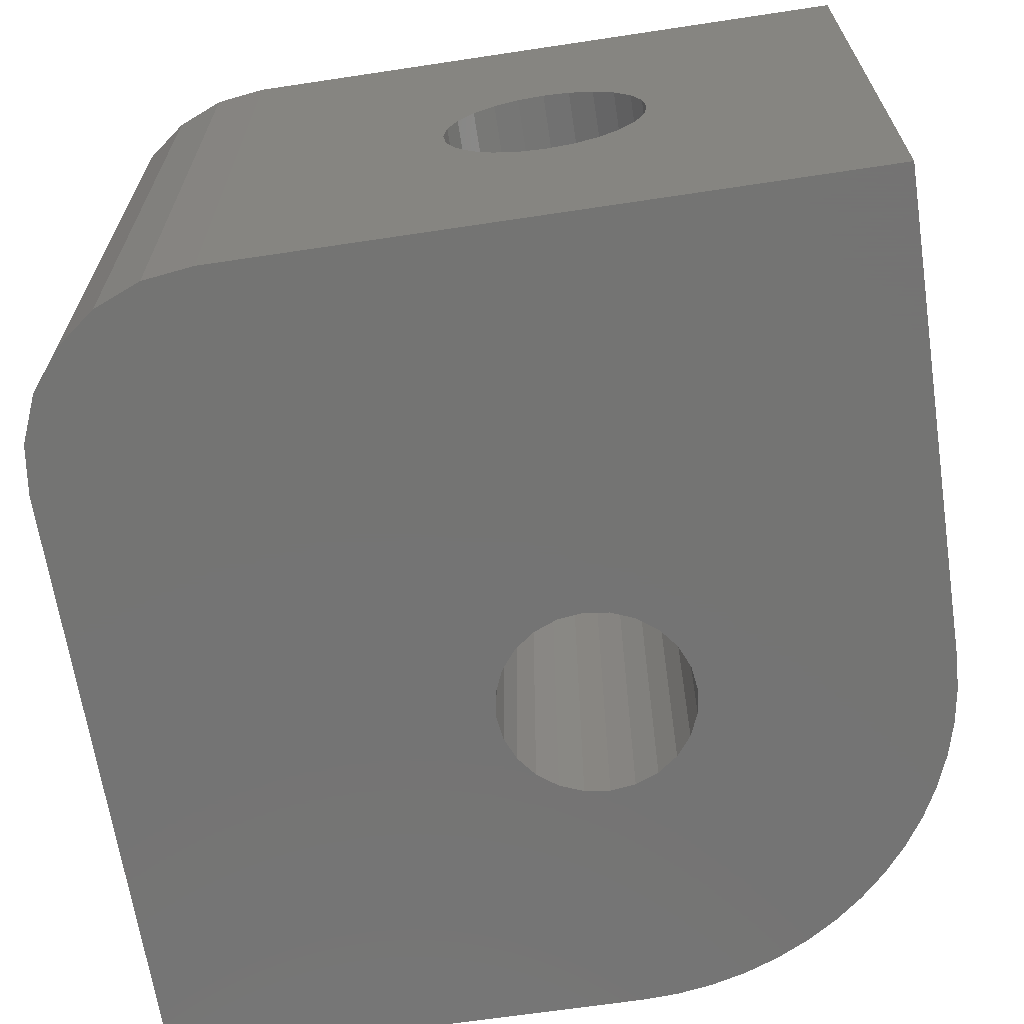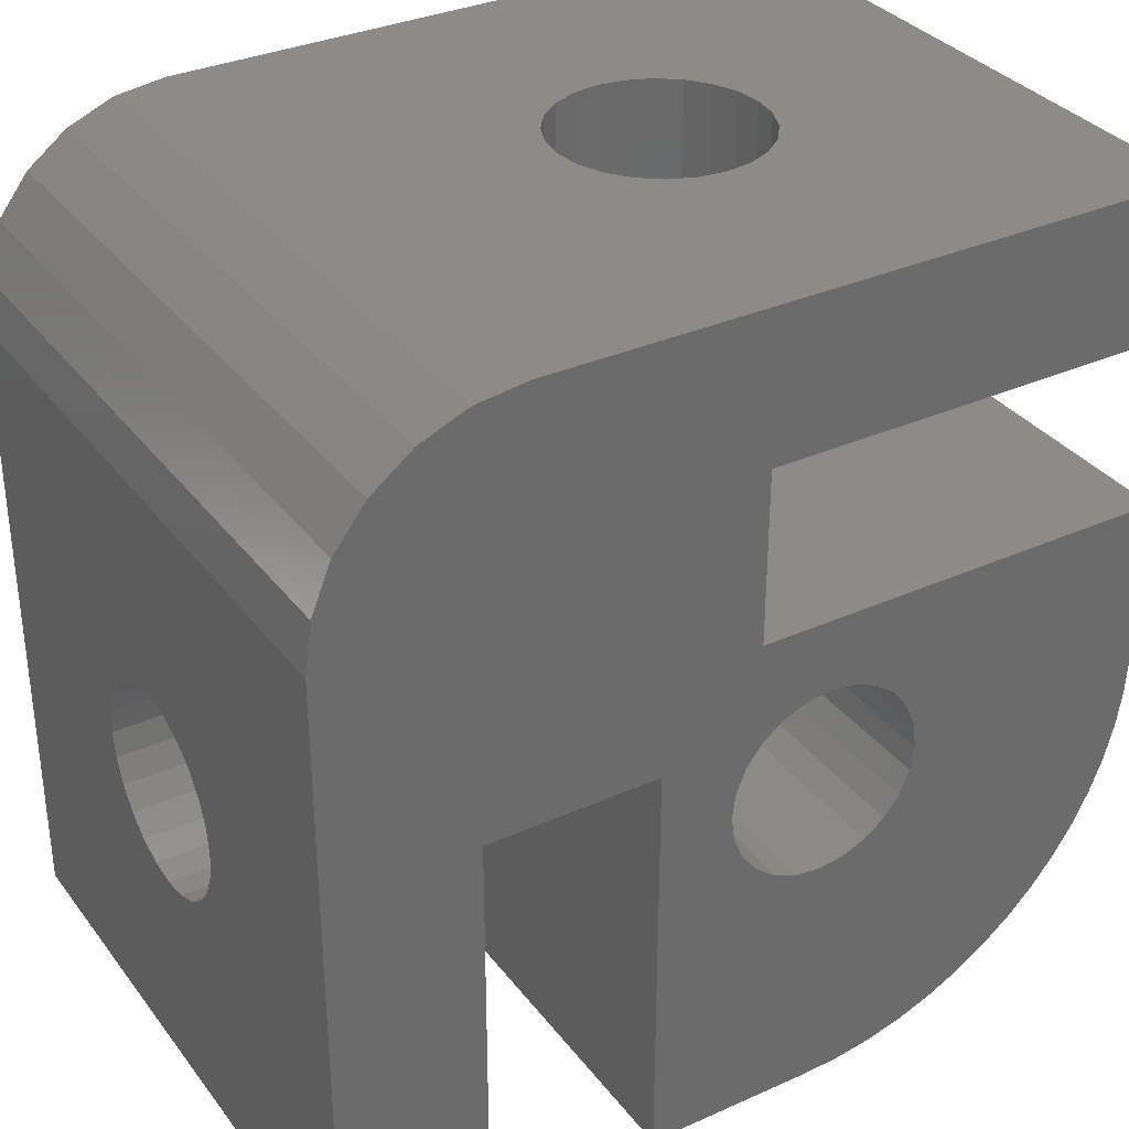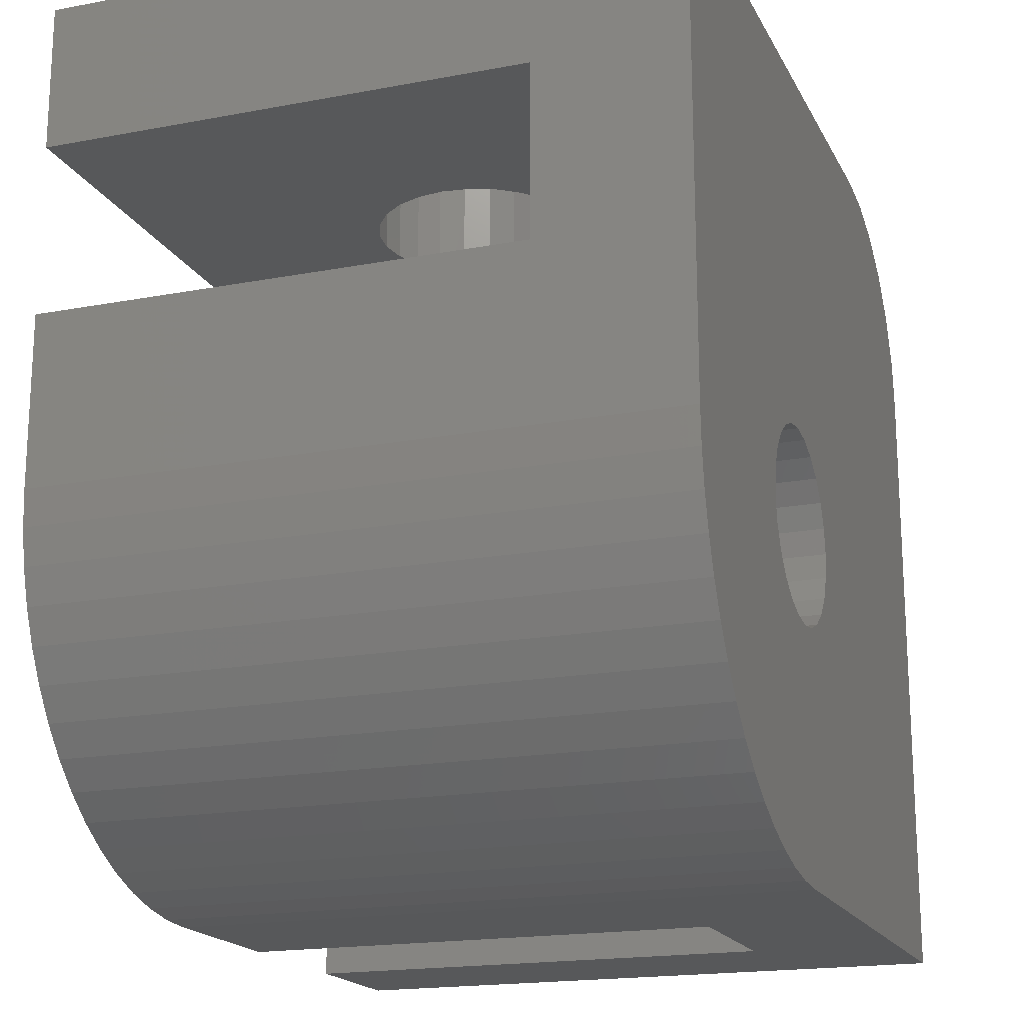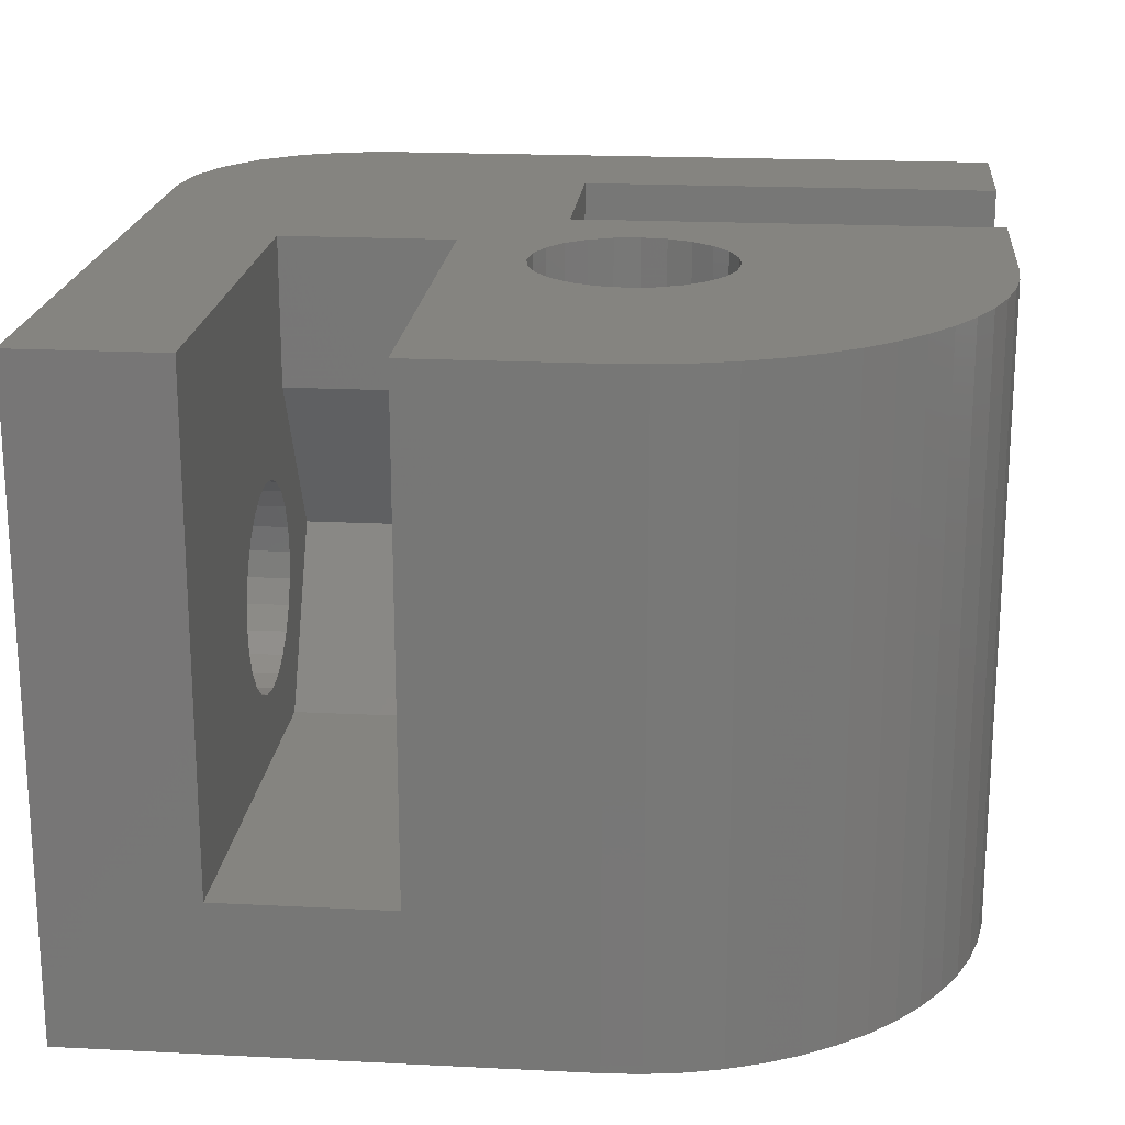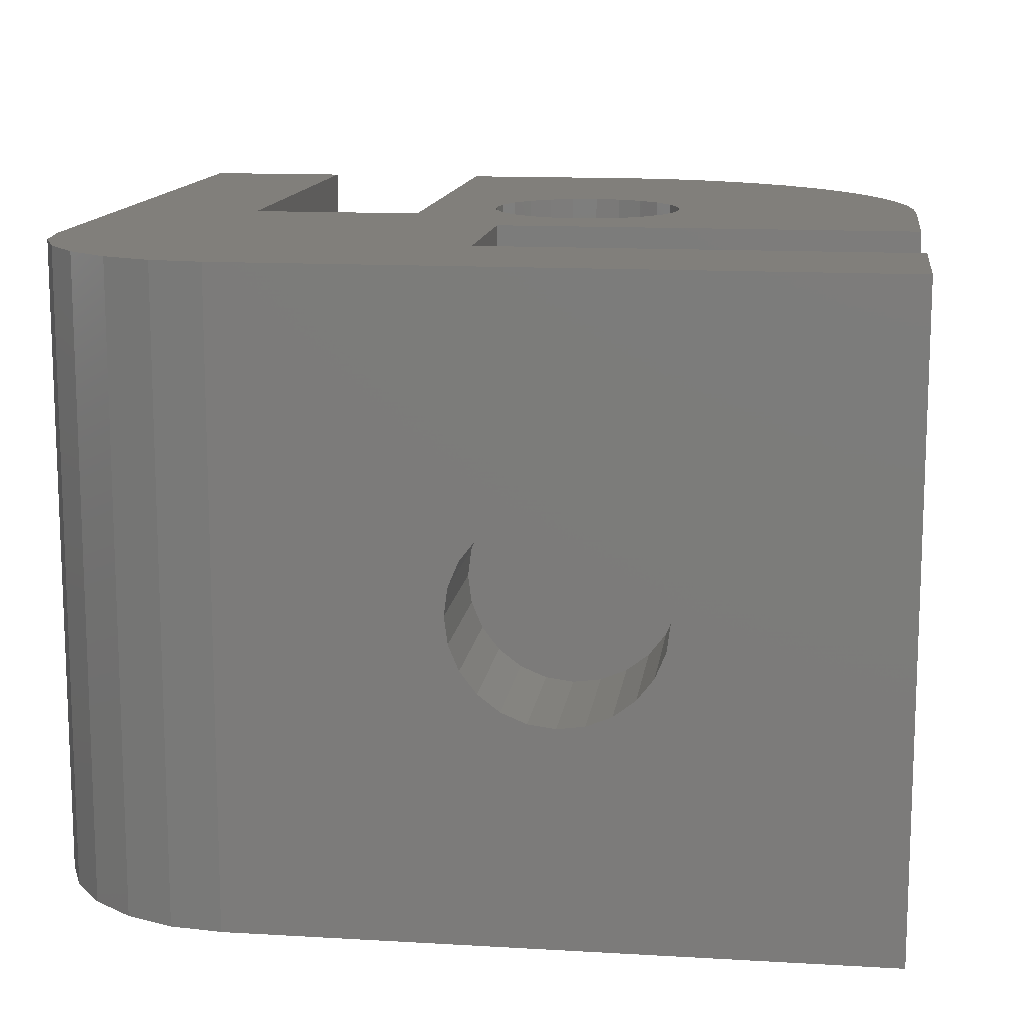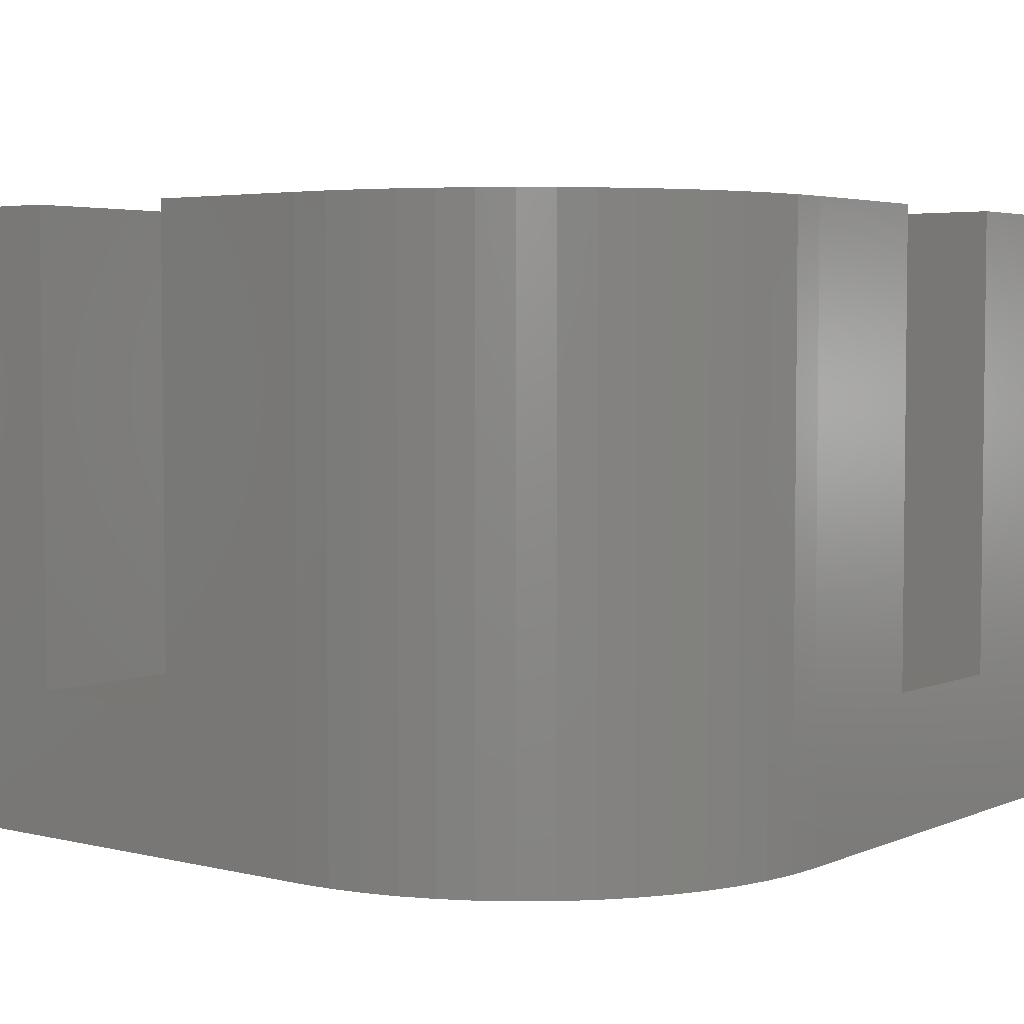
<metadata>
{"format":"stl","ext":"stl","renderer":"f3d","projection":"perspective","resolution":1024,"background":"white","views":[{"elev":-66.1,"azim":-81.4,"up":"+Z"},{"elev":33.5,"azim":-31.4,"up":"+Y"},{"elev":-18.3,"azim":110.1,"up":"+Y"},{"elev":19.8,"azim":5.3,"up":"+Z"},{"elev":13.2,"azim":-82.4,"up":"+Z"},{"elev":4.1,"azim":37.6,"up":"+Z"}]}
</metadata>
<code>
# stl→obj: 219 verts, 448 faces
v -35.2 129.8 133.2
v -38.2 130.3 133.4
v -38.2 129.8 133.2
v -35.2 130.3 133.4
v -38.2 127.3 134.7
v -35.2 127.2 135.2
v -35.2 127.3 134.7
v -38.2 127.2 135.2
v -38.2 127.5 136.3
v -35.2 127.8 136.7
v -35.2 127.5 136.3
v -38.2 127.8 136.7
v -38.2 127.5 134.2
v -35.2 127.5 134.2
v -38.2 128.8 133.2
v -35.2 129.3 133.1
v -38.2 129.3 133.1
v -35.2 128.8 133.2
v -35.2 130.8 136.7
v -38.2 130.3 137
v -38.2 130.8 136.7
v -35.2 130.3 137
v -38.2 128.2 133.4
v -35.2 128.2 133.4
v -27.7 139.8 137.3
v -28.24 136.8 137.2
v -28.24 139.8 137.2
v -27.7 136.8 137.3
v -35.2 131.4 135.2
v -38.2 131.3 134.7
v -35.2 131.3 134.7
v -38.2 131.4 135.2
v -35.2 127.3 135.7
v -38.2 127.3 135.7
v -38.2 128.8 137.2
v -35.2 128.2 137
v -38.2 128.2 137
v -35.2 128.8 137.2
v -38.2 127.8 133.7
v -35.2 127.8 133.7
v -35.2 131.1 134.2
v -38.2 130.8 133.7
v -35.2 130.8 133.7
v -38.2 131.1 134.2
v -38.2 131.1 136.3
v -35.2 131.1 136.3
v -28.75 139.8 137
v -29.18 136.8 136.7
v -29.18 139.8 136.7
v -28.75 136.8 137
v -27.16 136.8 137.2
v -27.16 139.8 137.2
v -26.65 136.8 137
v -26.65 139.8 137
v -38.2 129.8 137.2
v -35.2 129.8 137.2
v -38.2 131.3 135.7
v -35.2 131.3 135.7
v -38.2 129.3 137.3
v -35.2 129.3 137.3
v -29.52 136.8 136.3
v -29.52 139.8 136.3
v -31.7 131.3 138.7
v -35.2 133.3 135.2
v -31.7 133.3 135.2
v -35.2 131.3 138.7
v -35.2 131.3 131.7
v -31.7 131.3 131.7
v -31.7 131.3 141.7
v -35.2 131.3 141.7
v -31.7 122.7 131.7
v -31.7 122.7 141.7
v -38.2 122.7 141.7
v -38.2 122.7 128.7
v -38.2 135.8 141.7
v -38.2 135.8 128.7
v -21.48 127.6 128.7
v -21.28 128.3 141.7
v -21.48 127.6 141.7
v -21.28 128.3 128.7
v -23.47 124.5 128.7
v -22.95 125.1 141.7
v -23.47 124.5 141.7
v -22.95 125.1 128.7
v -38.06 136.8 141.7
v -38.06 136.8 128.7
v -22.48 125.6 141.7
v -22.48 125.6 128.7
v -37.66 137.8 141.7
v -37.66 137.8 128.7
v -37.03 138.6 141.7
v -37.03 138.6 128.7
v -36.2 139.3 141.7
v -36.2 139.3 128.7
v -21.74 126.9 128.7
v -21.74 126.9 141.7
v -21.13 129.8 128.7
v -21.13 133.3 141.7
v -21.13 129.8 141.7
v -21.13 133.3 131.7
v -21.13 139.8 128.7
v -21.13 136.8 131.7
v -21.13 139.8 141.7
v -21.13 136.8 141.7
v -25.7 136.8 131.7
v -25.88 136.8 134.1
v -26.22 136.8 133.7
v -26.65 136.8 133.4
v -29.7 136.8 131.7
v -27.16 136.8 133.2
v -27.7 136.8 133.1
v -25.67 136.8 134.7
v -25.6 136.8 135.2
v -25.67 136.8 135.7
v -25.88 136.8 136.2
v -26.22 136.8 136.7
v -29.7 136.8 138.7
v -29.7 136.8 141.7
v -28.75 136.8 133.4
v -31.7 136.8 135.2
v -28.24 136.8 133.2
v -29.18 136.8 133.7
v -29.52 136.8 134.2
v -29.73 136.8 134.7
v -29.8 136.8 135.2
v -29.73 136.8 135.7
v -24.66 123.7 128.7
v -25.32 123.3 141.7
v -25.32 123.3 128.7
v -24.66 123.7 141.7
v -26.73 122.9 141.7
v -27.46 122.8 128.7
v -26.73 122.9 128.7
v -27.46 122.8 141.7
v -35.24 139.7 128.7
v -34.2 139.8 141.7
v -34.2 139.8 128.7
v -35.24 139.7 141.7
v -24.04 124.1 128.7
v -24.04 124.1 141.7
v -28.2 122.7 141.7
v -28.2 122.7 128.7
v -28.24 139.8 133.2
v -27.7 139.8 133.1
v -28.75 139.8 133.4
v -29.18 139.8 133.7
v -29.52 139.8 134.2
v -29.73 139.8 134.7
v -29.8 139.8 135.2
v -29.73 139.8 135.7
v -25.88 139.8 134.2
v -26.22 139.8 133.7
v -26.65 139.8 133.4
v -27.16 139.8 133.2
v -25.67 139.8 134.7
v -25.6 139.8 135.2
v -25.67 139.8 135.7
v -25.88 139.8 136.3
v -26.22 139.8 136.7
v -22.08 126.3 128.7
v -22.08 126.3 141.7
v -26.01 123.1 128.7
v -26.01 123.1 141.7
v -21.17 129.1 128.7
v -21.17 129.1 141.7
v -29.7 133.3 141.7
v -29.7 133.3 138.7
v -29.7 133.3 131.7
v -30.13 130.3 128.7
v -30.2 129.8 128.7
v -29.93 130.8 128.7
v -29.61 131.2 128.7
v -29.2 131.5 128.7
v -28.72 131.7 128.7
v -28.2 131.8 128.7
v -27.68 131.7 128.7
v -27.2 131.5 128.7
v -26.79 131.2 128.7
v -26.47 130.8 128.7
v -26.27 130.3 128.7
v -26.2 129.8 128.7
v -30.13 129.3 128.7
v -29.93 128.8 128.7
v -29.61 128.4 128.7
v -29.2 128.1 128.7
v -28.72 127.9 128.7
v -28.2 127.8 128.7
v -27.68 127.9 128.7
v -27.2 128.1 128.7
v -26.79 128.4 128.7
v -26.47 128.8 128.7
v -26.27 129.3 128.7
v -30.13 129.3 141.7
v -30.2 129.8 141.7
v -29.93 128.8 141.7
v -29.61 128.4 141.7
v -29.2 128.1 141.7
v -28.72 127.9 141.7
v -28.2 127.8 141.7
v -27.68 127.9 141.7
v -27.2 128.1 141.7
v -26.79 128.4 141.7
v -26.47 128.8 141.7
v -26.27 129.3 141.7
v -26.2 129.8 141.7
v -29.93 130.8 141.7
v -29.61 131.2 141.7
v -29.2 131.5 141.7
v -28.72 131.7 141.7
v -28.2 131.8 141.7
v -27.68 131.7 141.7
v -27.2 131.5 141.7
v -26.79 131.2 141.7
v -26.47 130.8 141.7
v -26.27 130.3 141.7
v -35.2 122.7 141.7
v -30.13 130.3 141.7
v -35.2 127.3 131.7
v -35.2 122.7 131.7
f 1 2 3
f 2 1 4
f 5 6 7
f 6 5 8
f 9 10 11
f 10 9 12
f 13 7 14
f 7 13 5
f 15 16 17
f 16 15 18
f 19 20 21
f 20 19 22
f 23 18 15
f 18 23 24
f 25 26 27
f 26 25 28
f 29 30 31
f 30 29 32
f 8 33 6
f 33 8 34
f 34 11 33
f 11 34 9
f 35 36 37
f 36 35 38
f 39 24 23
f 24 39 40
f 41 42 43
f 42 41 44
f 39 14 40
f 14 39 13
f 19 45 46
f 45 19 21
f 37 10 12
f 10 37 36
f 4 42 2
f 42 4 43
f 47 48 49
f 48 47 50
f 27 50 47
f 50 27 26
f 31 44 41
f 44 31 30
f 16 3 17
f 3 16 1
f 25 51 28
f 51 25 52
f 52 53 51
f 53 52 54
f 22 55 20
f 55 22 56
f 46 57 58
f 57 46 45
f 58 32 29
f 32 58 57
f 56 59 55
f 59 56 60
f 59 38 35
f 38 59 60
f 61 49 48
f 49 61 62
f 63 64 65
f 64 63 66
f 65 67 68
f 67 65 64
f 69 66 63
f 66 69 70
f 69 71 72
f 71 69 68
f 68 69 63
f 68 63 65
f 73 9 74
f 9 73 12
f 12 73 37
f 37 73 75
f 74 9 34
f 74 34 8
f 37 75 35
f 35 75 59
f 59 75 55
f 55 75 20
f 20 75 21
f 21 75 45
f 45 75 57
f 57 75 32
f 74 23 76
f 23 74 39
f 39 74 13
f 13 74 5
f 5 74 8
f 76 23 15
f 76 15 17
f 76 17 3
f 76 3 2
f 76 2 42
f 76 42 44
f 76 44 30
f 76 30 32
f 76 32 75
f 77 78 79
f 78 77 80
f 81 82 83
f 82 81 84
f 85 76 75
f 76 85 86
f 84 87 82
f 87 84 88
f 89 86 85
f 86 89 90
f 91 90 89
f 90 91 92
f 92 93 94
f 93 92 91
f 95 79 96
f 79 95 77
f 97 98 99
f 98 97 100
f 100 97 101
f 100 101 102
f 102 101 103
f 103 104 102
f 104 105 102
f 105 104 106
f 105 106 107
f 105 107 108
f 105 108 109
f 109 108 110
f 109 110 111
f 106 104 112
f 112 104 113
f 113 104 114
f 114 104 115
f 115 104 116
f 116 104 53
f 53 104 51
f 51 104 28
f 28 104 117
f 117 104 118
f 109 119 120
f 119 109 121
f 121 109 111
f 120 119 122
f 120 122 123
f 120 123 124
f 120 124 125
f 120 125 117
f 117 125 126
f 117 126 61
f 117 61 48
f 117 48 50
f 117 50 26
f 117 26 28
f 127 128 129
f 128 127 130
f 131 132 133
f 132 131 134
f 135 136 137
f 136 135 138
f 83 139 81
f 139 83 140
f 132 141 142
f 141 132 134
f 93 135 94
f 135 93 138
f 137 143 144
f 143 137 145
f 145 137 146
f 146 137 147
f 147 137 136
f 147 136 148
f 148 136 149
f 149 136 150
f 150 136 62
f 62 136 49
f 49 136 47
f 47 136 27
f 27 136 25
f 25 136 103
f 101 151 103
f 151 101 152
f 152 101 153
f 153 101 137
f 153 137 154
f 154 137 144
f 103 151 155
f 103 155 156
f 103 156 157
f 103 157 158
f 103 158 159
f 103 159 54
f 103 54 52
f 103 52 25
f 160 96 161
f 96 160 95
f 128 162 129
f 162 128 163
f 162 131 133
f 131 162 163
f 164 99 165
f 99 164 97
f 140 127 139
f 127 140 130
f 80 165 78
f 165 80 164
f 88 161 87
f 161 88 160
f 117 166 167
f 166 117 118
f 168 105 109
f 105 168 100
f 105 100 102
f 65 117 167
f 117 65 120
f 137 169 170
f 169 137 171
f 171 137 172
f 172 137 101
f 172 101 173
f 173 101 174
f 174 101 175
f 175 101 176
f 176 101 177
f 177 101 178
f 178 101 179
f 179 101 180
f 180 101 181
f 181 101 162
f 162 101 129
f 129 101 127
f 127 101 139
f 139 101 81
f 81 101 84
f 84 101 88
f 88 101 160
f 160 101 95
f 95 101 77
f 77 101 80
f 80 101 164
f 164 101 97
f 86 74 76
f 74 86 142
f 142 86 90
f 142 90 92
f 142 92 94
f 142 94 135
f 142 135 137
f 142 137 182
f 182 137 170
f 142 182 183
f 142 183 184
f 142 184 185
f 142 185 186
f 142 186 187
f 142 187 132
f 132 187 188
f 132 188 189
f 132 189 133
f 133 189 190
f 133 190 191
f 133 191 162
f 162 191 192
f 162 192 181
f 168 120 65
f 120 168 109
f 141 69 72
f 69 141 193
f 69 193 194
f 193 141 195
f 195 141 196
f 196 141 197
f 197 141 198
f 198 141 199
f 199 141 134
f 199 134 200
f 200 134 201
f 201 134 131
f 201 131 202
f 202 131 203
f 203 131 163
f 203 163 204
f 204 163 205
f 206 166 118
f 166 206 207
f 166 207 208
f 166 208 209
f 166 209 98
f 98 209 210
f 98 210 211
f 98 211 212
f 98 212 213
f 98 213 214
f 98 214 215
f 98 215 205
f 98 205 163
f 98 163 128
f 98 128 130
f 98 130 140
f 98 140 83
f 98 83 82
f 98 82 87
f 98 87 161
f 98 161 96
f 98 96 79
f 98 79 78
f 98 78 165
f 98 165 99
f 73 85 75
f 85 73 216
f 85 216 89
f 89 216 91
f 91 216 93
f 93 216 138
f 138 216 70
f 138 70 136
f 136 70 69
f 136 69 118
f 136 118 103
f 118 69 194
f 118 194 217
f 118 217 206
f 103 118 104
f 65 100 168
f 100 65 98
f 98 65 167
f 98 167 166
f 218 6 219
f 6 218 7
f 7 218 14
f 14 218 40
f 40 218 24
f 24 218 67
f 24 67 18
f 18 67 16
f 16 67 1
f 1 67 4
f 4 67 43
f 43 67 41
f 41 67 31
f 31 67 64
f 31 64 29
f 219 70 216
f 70 219 11
f 11 219 33
f 33 219 6
f 70 11 10
f 70 10 36
f 70 36 38
f 70 38 60
f 70 60 56
f 70 56 22
f 70 22 19
f 70 19 46
f 70 46 66
f 66 46 58
f 66 58 64
f 64 58 29
f 142 71 74
f 71 142 141
f 71 141 72
f 74 219 73
f 219 74 71
f 73 219 216
f 219 67 218
f 67 219 68
f 68 219 71
f 124 149 125
f 149 124 148
f 111 143 121
f 143 111 144
f 125 150 126
f 150 125 149
f 107 153 108
f 153 107 152
f 126 62 61
f 62 126 150
f 157 113 114
f 113 157 156
f 158 114 115
f 114 158 157
f 122 147 123
f 147 122 146
f 156 112 113
f 112 156 155
f 119 146 122
f 146 119 145
f 121 145 119
f 145 121 143
f 110 144 111
f 144 110 154
f 151 107 106
f 107 151 152
f 155 106 112
f 106 155 151
f 123 148 124
f 148 123 147
f 159 115 116
f 115 159 158
f 108 154 110
f 154 108 153
f 159 53 54
f 53 159 116
f 209 173 174
f 173 209 208
f 208 172 173
f 172 208 207
f 171 207 206
f 207 171 172
f 169 206 217
f 206 169 171
f 170 217 194
f 217 170 169
f 182 194 193
f 194 182 170
f 183 193 195
f 193 183 182
f 184 195 196
f 195 184 183
f 184 197 185
f 197 184 196
f 185 198 186
f 198 185 197
f 186 199 187
f 199 186 198
f 187 200 188
f 200 187 199
f 188 201 189
f 201 188 200
f 189 202 190
f 202 189 201
f 203 190 202
f 190 203 191
f 204 191 203
f 191 204 192
f 205 192 204
f 192 205 181
f 215 181 205
f 181 215 180
f 214 180 215
f 180 214 179
f 213 179 214
f 179 213 178
f 213 177 178
f 177 213 212
f 212 176 177
f 176 212 211
f 211 175 176
f 175 211 210
f 210 174 175
f 174 210 209

</code>
